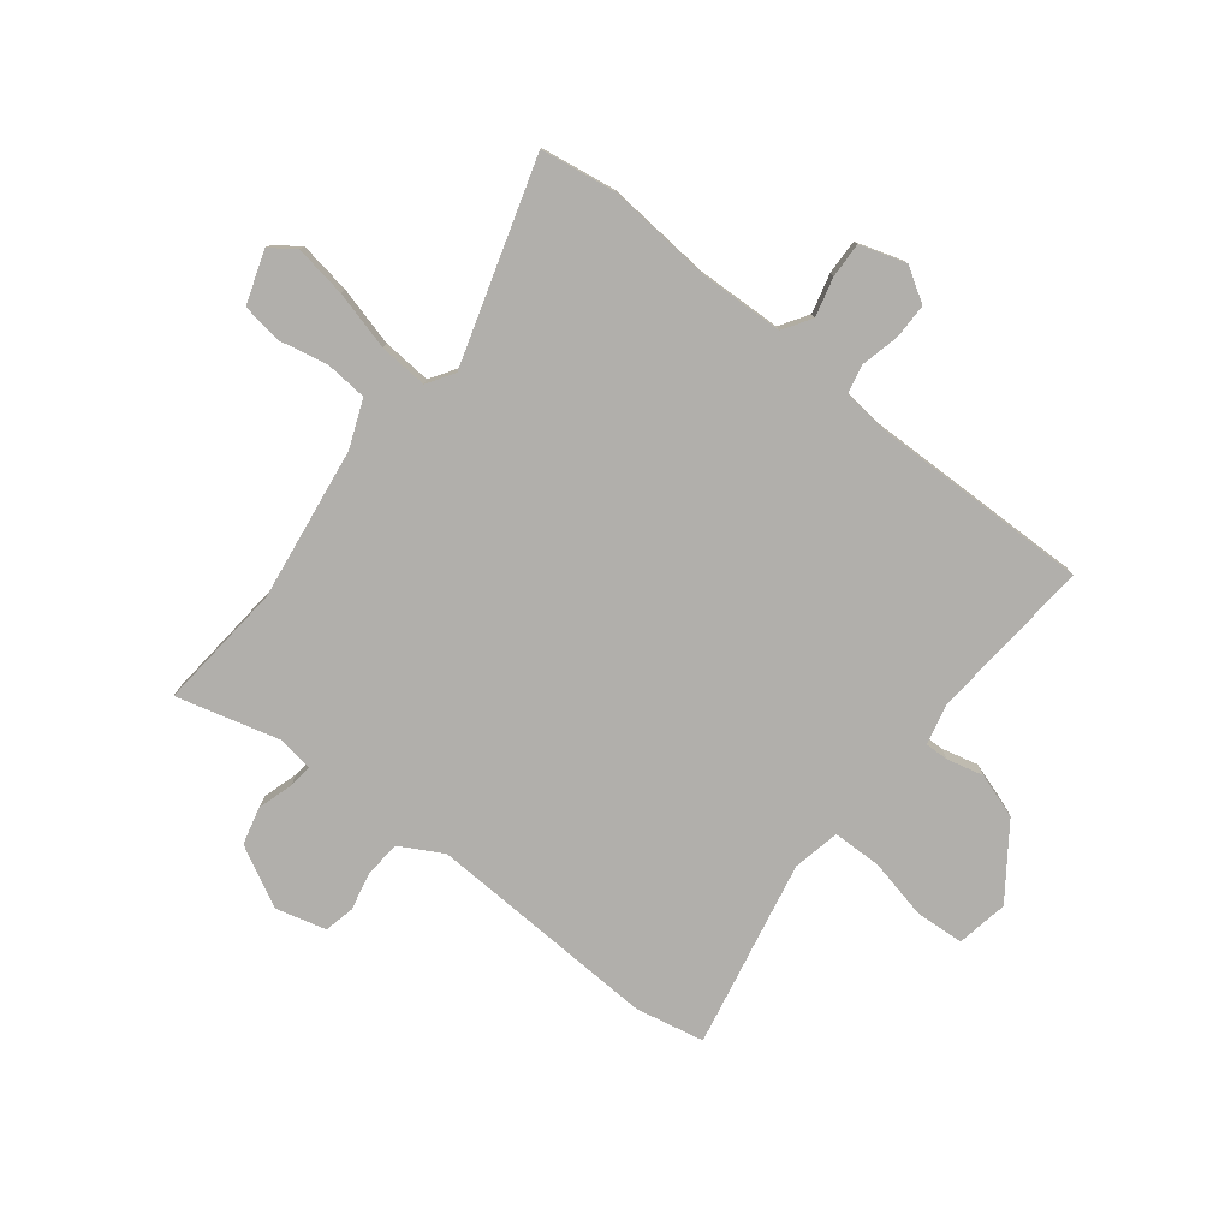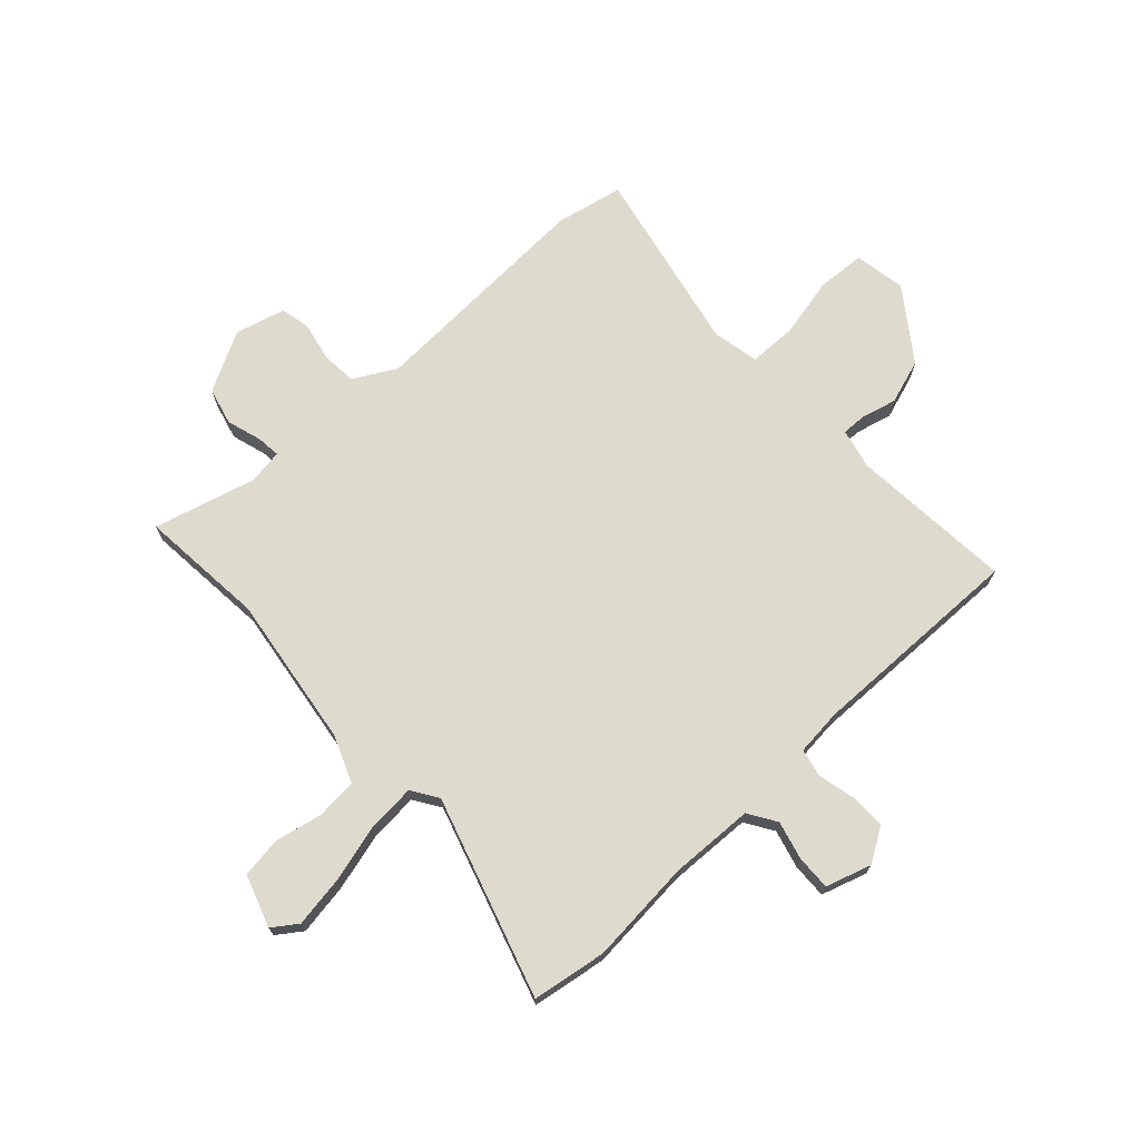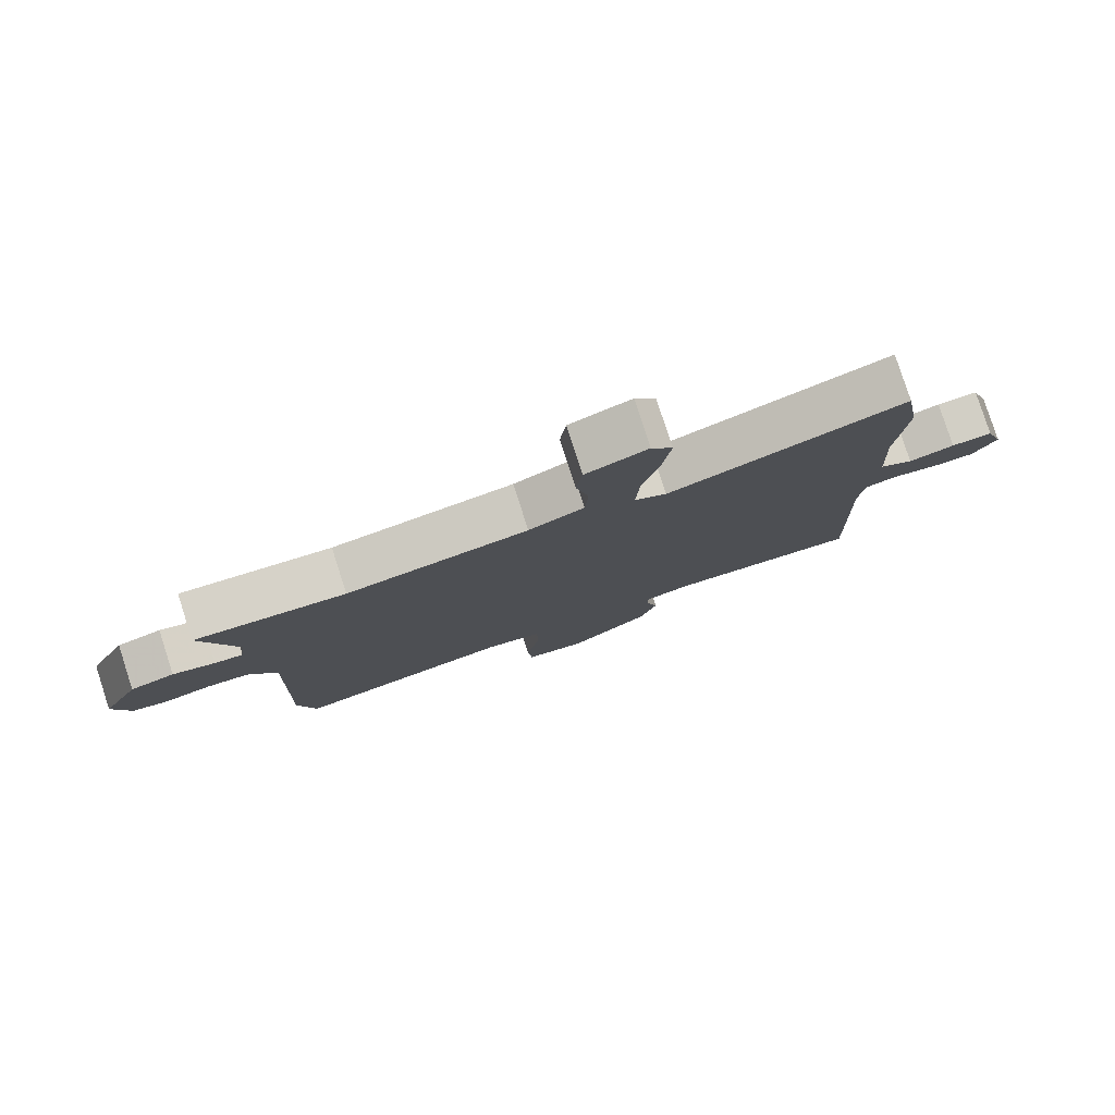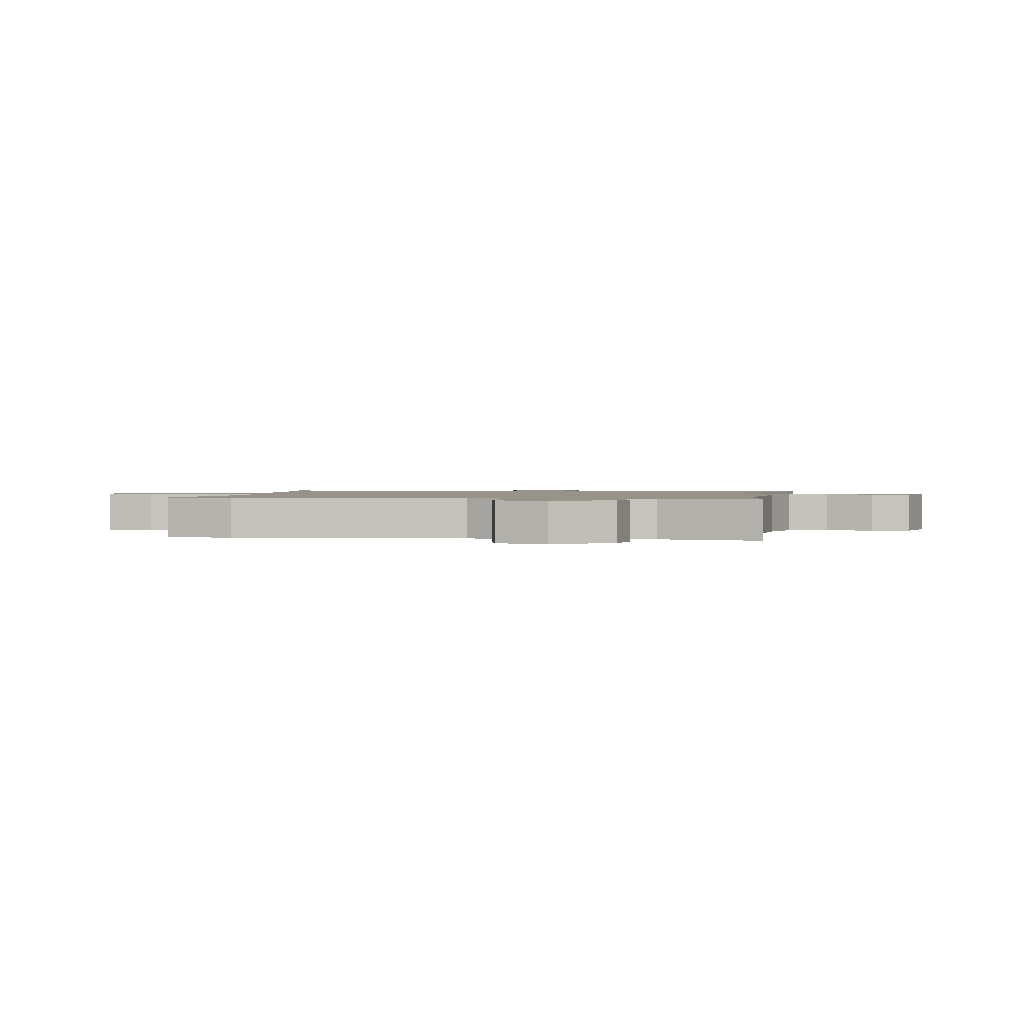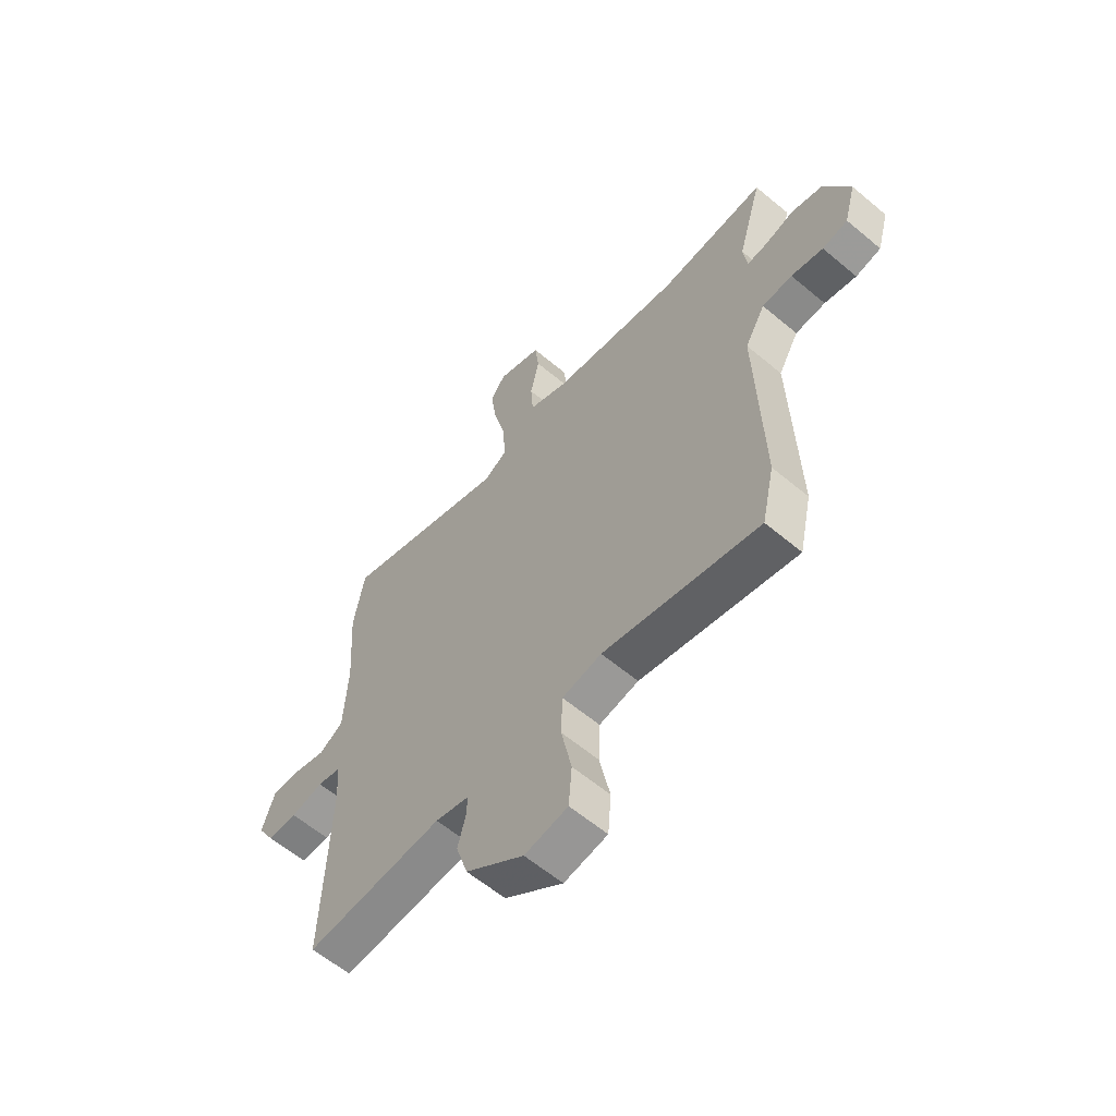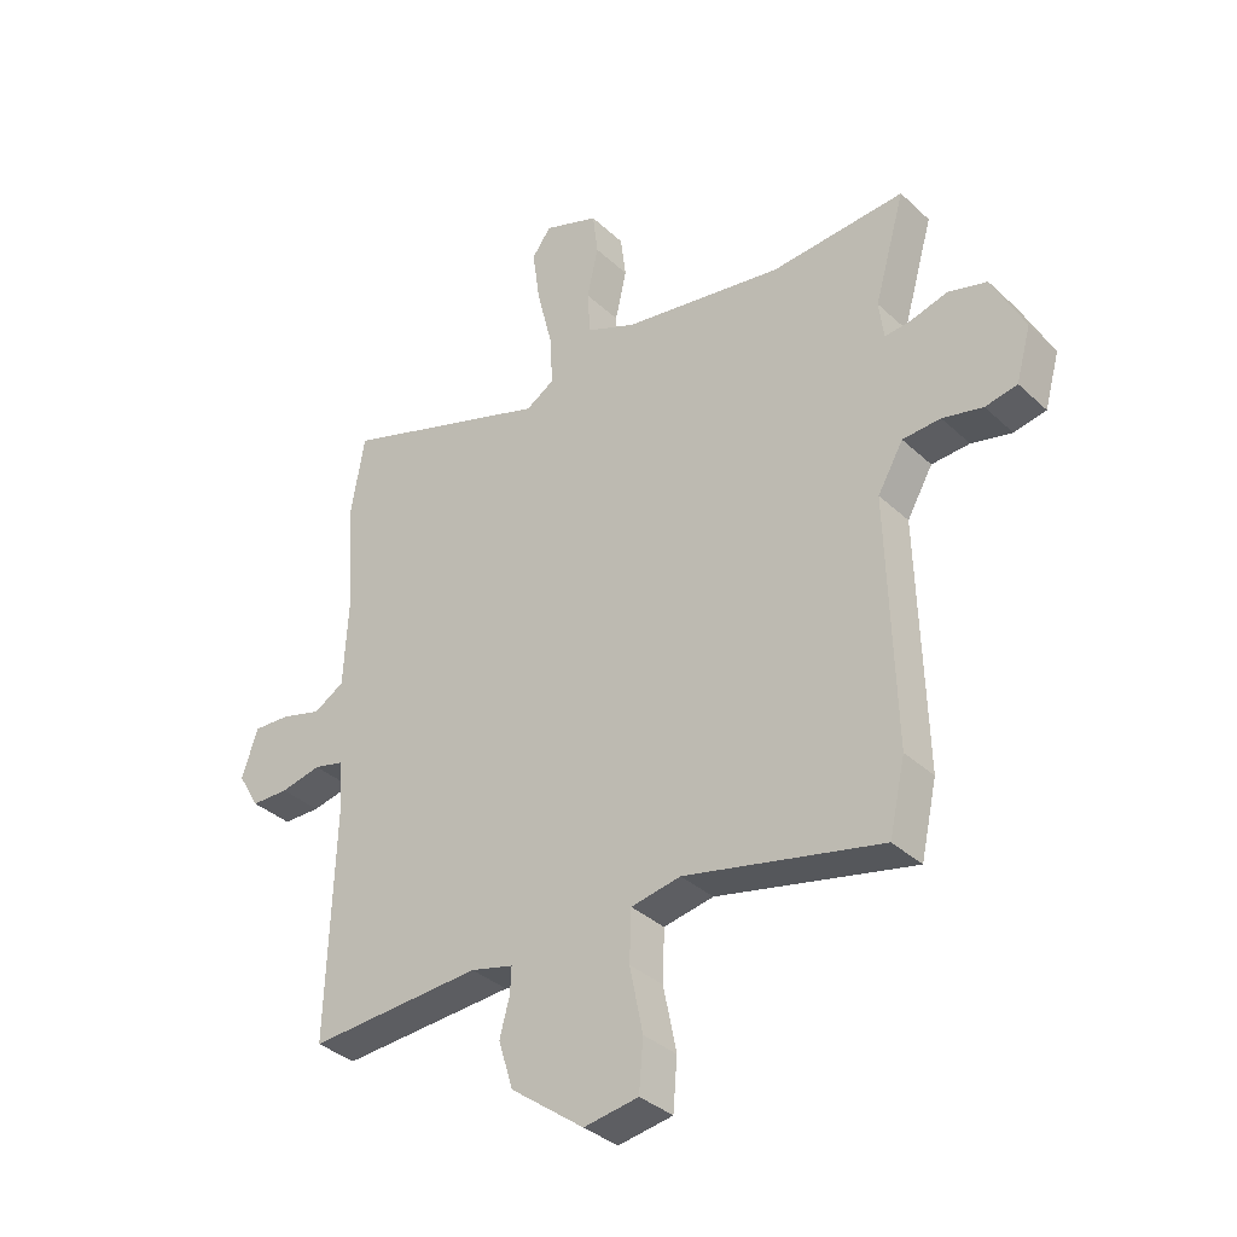
<metadata>
{"format":"obj","ext":"obj","renderer":"f3d","projection":"perspective","resolution":1024,"background":"white","views":[{"elev":-78.3,"azim":50.9,"up":"+Y"},{"elev":71.3,"azim":46.3,"up":"+Y"},{"elev":80.0,"azim":-17.9,"up":"+Z"},{"elev":1.3,"azim":-84.5,"up":"+Y"},{"elev":-60.4,"azim":-130.6,"up":"+Z"},{"elev":-35.2,"azim":-140.6,"up":"+Z"}]}
</metadata>
<code>
v -0.491 0.07 -0.541
v -0.518 0.07 -0.42
v -0.506 0.07 -0.006
v -0.549 0.07 0.069
v -0.613 0.07 0.073
v -0.681 0.07 0.057
v -0.735 0.07 0.068
v -0.76 0.07 0.157
v -0.705 0.07 0.265
v -0.639 0.07 0.283
v -0.576 0.07 0.265
v -0.533 0.07 0.261
v -0.525 0.07 0.325
v -0.577 0.07 0.506
v -0.351 0.07 0.489
v -0.079 0.07 0.532
v 0.004 0.07 0.567
v 0.009 0.07 0.641
v -0.01 0.07 0.726
v -0.001 0.07 0.799
v 0.092 0.07 0.832
v 0.124 0.07 0.788
v 0.111 0.07 0.696
v 0.085 0.07 0.591
v 0.08 0.07 0.505
v 0.128 0.07 0.475
v 0.484 0.07 0.592
v 0.507 0.07 0.459
v 0.494 0.07 0.272
v 0.502 0.07 0.121
v 0.553 0.07 0.09
v 0.622 0.07 0.109
v 0.684 0.07 0.112
v 0.711 0.07 0.031
v 0.675 0.07 -0.03
v 0.612 0.07 -0.031
v 0.543 0.07 -0.016
v 0.493 0.07 -0.028
v 0.486 0.07 -0.111
v 0.499 0.07 -0.5
v 0.207 0.07 -0.481
v 0.135 0.07 -0.499
v 0.137 0.07 -0.542
v 0.154 0.07 -0.606
v 0.129 0.07 -0.686
v 0.005 0.07 -0.778
v -0.087 0.07 -0.763
v -0.094 0.07 -0.678
v -0.072 0.07 -0.569
v -0.075 0.07 -0.483
v -0.159 0.07 -0.467
v -0.491 0 -0.541
v -0.518 0 -0.42
v -0.506 0 -0.006
v -0.549 0 0.069
v -0.613 0 0.073
v -0.681 0 0.057
v -0.735 0 0.068
v -0.76 0 0.157
v -0.705 0 0.265
v -0.639 0 0.283
v -0.576 0 0.265
v -0.533 0 0.261
v -0.525 0 0.325
v -0.577 0 0.506
v -0.351 0 0.489
v -0.079 0 0.532
v 0.004 0 0.567
v 0.009 0 0.641
v -0.01 0 0.726
v -0.001 0 0.799
v 0.092 0 0.832
v 0.124 0 0.788
v 0.111 0 0.696
v 0.085 0 0.591
v 0.08 0 0.505
v 0.128 0 0.475
v 0.484 0 0.592
v 0.507 0 0.459
v 0.494 0 0.272
v 0.502 0 0.121
v 0.553 0 0.09
v 0.622 0 0.109
v 0.684 0 0.112
v 0.711 0 0.031
v 0.675 0 -0.03
v 0.612 0 -0.031
v 0.543 0 -0.016
v 0.493 0 -0.028
v 0.486 0 -0.111
v 0.499 0 -0.5
v 0.207 0 -0.481
v 0.135 0 -0.499
v 0.137 0 -0.542
v 0.154 0 -0.606
v 0.129 0 -0.686
v 0.005 0 -0.778
v -0.087 0 -0.763
v -0.094 0 -0.678
v -0.072 0 -0.569
v -0.075 0 -0.483
v -0.159 0 -0.467
f 46 47 48 49
f 46 49 50
f 43 44 45 46
f 42 43 46 50
f 41 42 50 51
f 39 40 41
f 38 39 41 51
f 34 35 36 37
f 34 37 38
f 31 32 33 34
f 31 34 38
f 30 31 38 51
f 26 27 28 29
f 26 29 30 51
f 21 22 23 24
f 21 24 25
f 18 19 20 21
f 17 18 21 25
f 16 17 25
f 15 16 25 26
f 13 14 15
f 12 13 15 26
f 8 9 10 11
f 8 11 12
f 5 6 7 8
f 4 5 8 12
f 3 4 12 26
f 3 26 51
f 1 2 3 51
f 100 99 98 97
f 101 100 97
f 97 96 95 94
f 101 97 94 93
f 102 101 93 92
f 92 91 90
f 102 92 90 89
f 88 87 86 85
f 89 88 85
f 85 84 83 82
f 89 85 82
f 102 89 82 81
f 80 79 78 77
f 102 81 80 77
f 75 74 73 72
f 76 75 72
f 72 71 70 69
f 76 72 69 68
f 76 68 67
f 77 76 67 66
f 66 65 64
f 77 66 64 63
f 62 61 60 59
f 63 62 59
f 59 58 57 56
f 63 59 56 55
f 77 63 55 54
f 102 77 54
f 102 54 53 52
f 1 52 53 2
f 2 53 54 3
f 3 54 55 4
f 4 55 56 5
f 5 56 57 6
f 6 57 58 7
f 7 58 59 8
f 8 59 60 9
f 9 60 61 10
f 10 61 62 11
f 11 62 63 12
f 12 63 64 13
f 13 64 65 14
f 14 65 66 15
f 15 66 67 16
f 16 67 68 17
f 17 68 69 18
f 18 69 70 19
f 19 70 71 20
f 20 71 72 21
f 21 72 73 22
f 22 73 74 23
f 23 74 75 24
f 24 75 76 25
f 25 76 77 26
f 26 77 78 27
f 27 78 79 28
f 28 79 80 29
f 29 80 81 30
f 30 81 82 31
f 31 82 83 32
f 32 83 84 33
f 33 84 85 34
f 34 85 86 35
f 35 86 87 36
f 36 87 88 37
f 37 88 89 38
f 38 89 90 39
f 39 90 91 40
f 40 91 92 41
f 41 92 93 42
f 42 93 94 43
f 43 94 95 44
f 44 95 96 45
f 45 96 97 46
f 46 97 98 47
f 47 98 99 48
f 48 99 100 49
f 49 100 101 50
f 50 101 102 51
f 51 102 52 1

</code>
